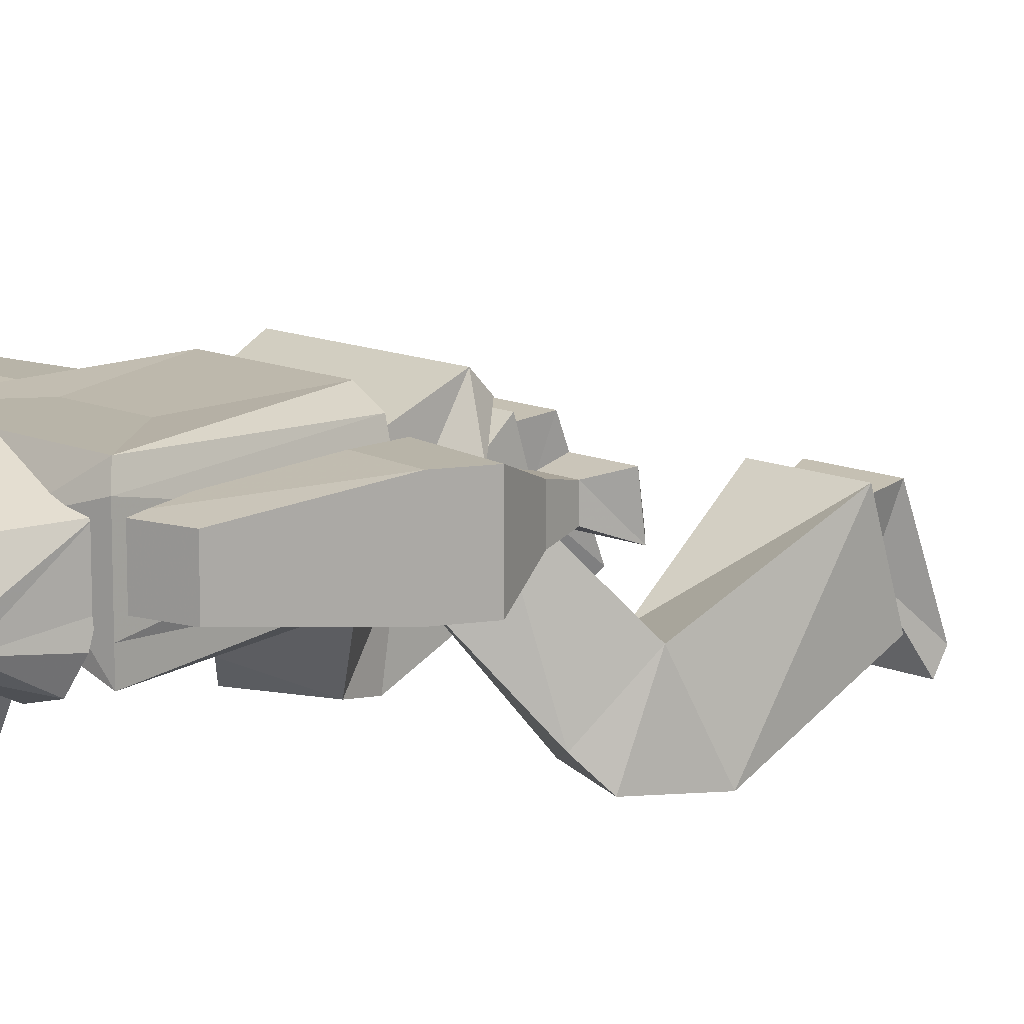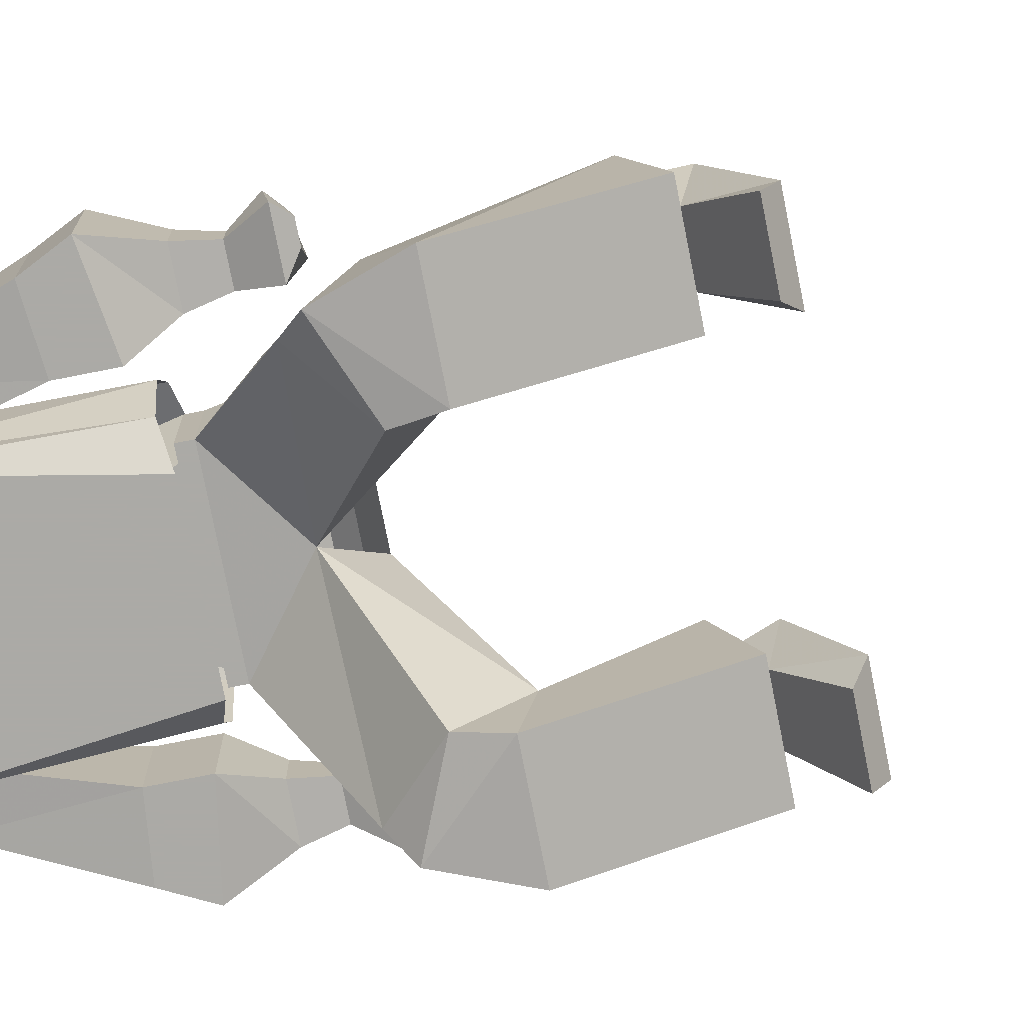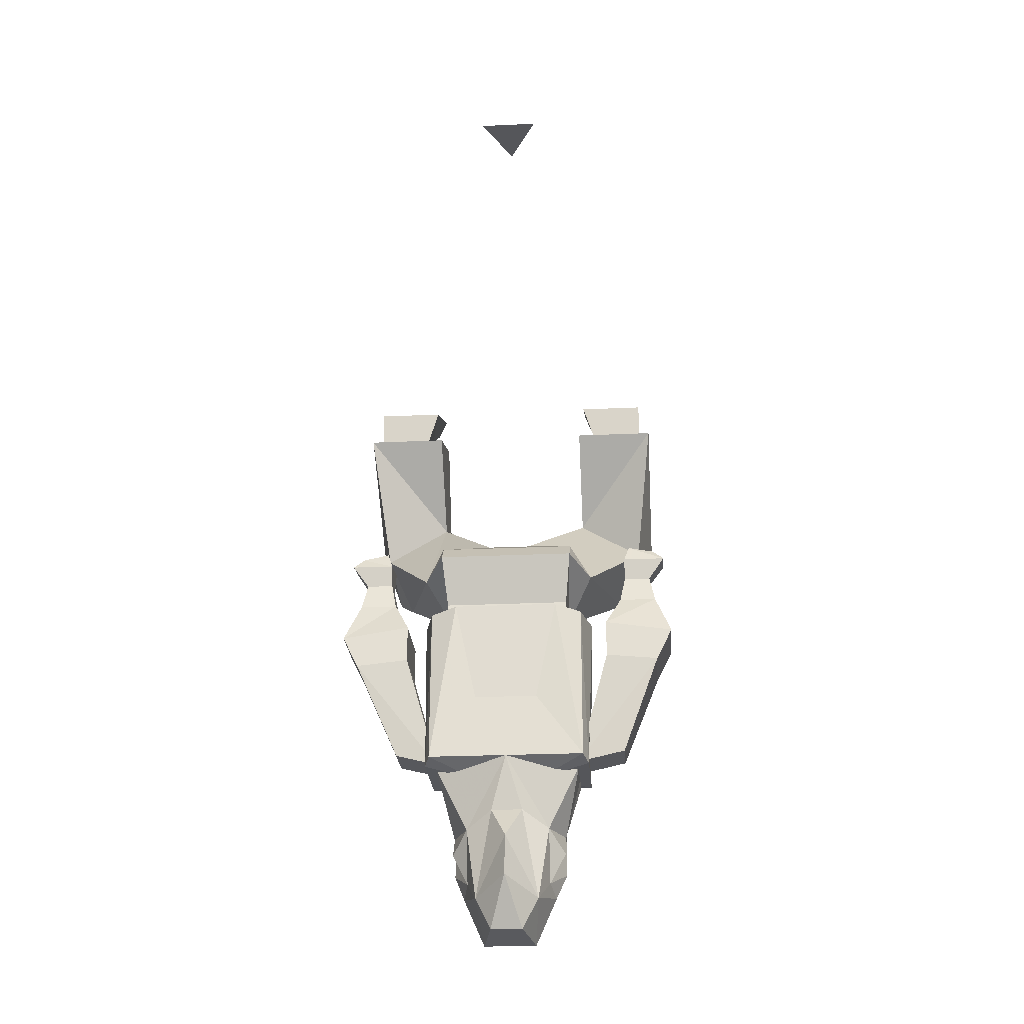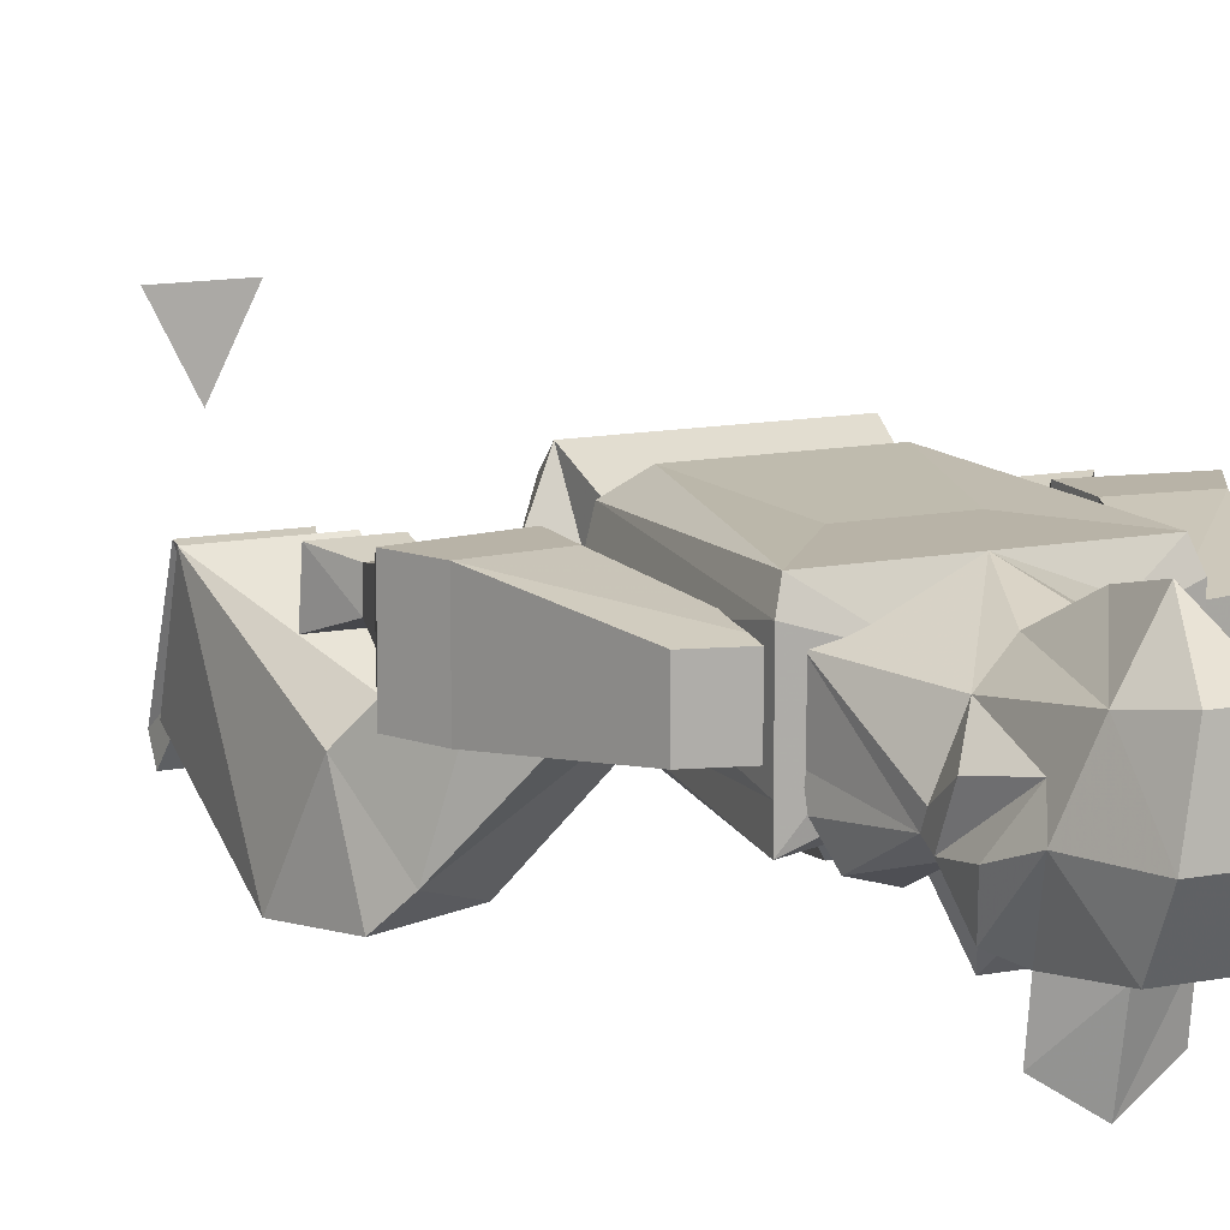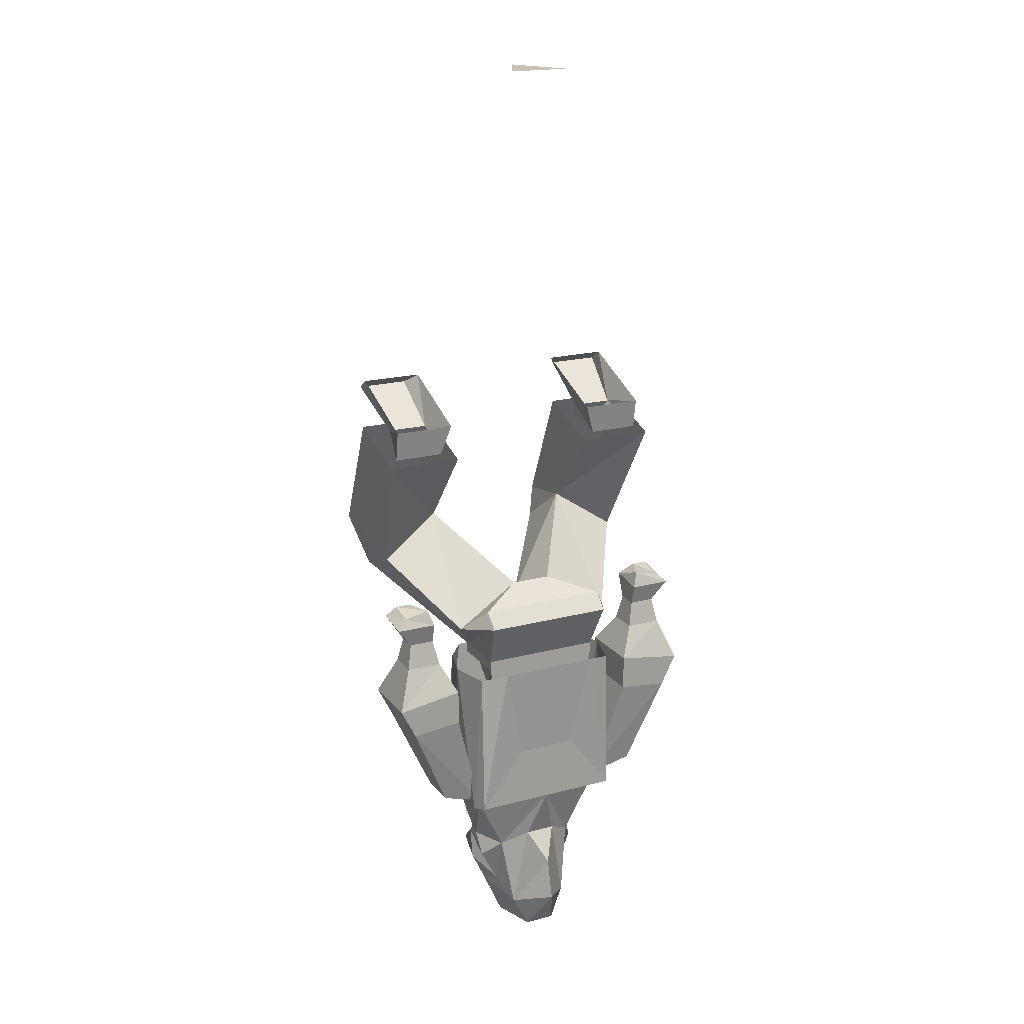
<metadata>
{"format":"obj","ext":"obj","renderer":"f3d","projection":"perspective","resolution":1024,"background":"white","views":[{"elev":13.0,"azim":44.5,"up":"+Z"},{"elev":-75.9,"azim":101.2,"up":"+Z"},{"elev":-25.9,"azim":4.2,"up":"+Y"},{"elev":12.9,"azim":-23.9,"up":"+Z"},{"elev":19.4,"azim":-26.3,"up":"+Y"}]}
</metadata>
<code>
v -0.03906 -1.109 0
v 0 -1.109 -0.03125
v 0 -1.141 -0.02344
v -0.007812 -1.141 -0.02344
v -0.07031 -1.141 0.03125
v -0.05469 -1.062 0
v -0.01562 -1.062 -0.07812
v 0 -1.109 -0.02344
v 0.03906 -1.109 0
v 0.007812 -1.141 -0.02344
v 0.07031 -1.141 0.03125
v 0.03125 -1.156 -0.02344
v 0 -1.172 -0.02344
v 0 -1.141 -0.04688
v -0.03125 -1.156 -0.02344
v -0.04688 -1.172 -0.02344
v -0.03125 -1.164 -0.02344
v -0.02344 -1.18 -0.02344
v -0.01562 -1.188 -0.02344
v 0.01562 -1.062 -0.07812
v 0.05469 -1.062 0
v 0.05469 -1.141 0.03125
v 0.07031 -1.141 0.03906
v 0.07031 -1.078 0.03125
v -0.07031 -1.141 0.03906
v -0.07031 -1.078 0.03125
v 0.03125 -1.164 -0.02344
v 0.04688 -1.172 -0.02344
v 0.02344 -1.18 -0.02344
v 0.01562 -1.188 -0.02344
v -0.08594 -1.148 0.01562
v -0.08594 -1.195 0.02344
v -0.0625 -1.219 0.07031
v -0.08594 -1.172 0.0625
v -0.08594 -1.141 0.03906
v -0.08594 -1.133 0.02344
v -0.0625 -1.133 0.007812
v -0.07812 -1.18 -0.02344
v -0.07031 -1.234 0.03906
v -0.04688 -1.25 0.1094
v -0.0625 -1.141 0.09375
v -0.1094 -1.047 0.1016
v -0.1094 -1.047 0.03906
v -0.1094 -1.055 0.01562
v -0.09375 -1.062 -0.01562
v -0.0625 -1.07 -0.02344
v 0.08594 -1.133 0.02344
v 0.08594 -1.141 0.03906
v 0.08594 -1.172 0.0625
v 0.0625 -1.219 0.07031
v 0.08594 -1.195 0.02344
v 0.08594 -1.148 0.01562
v 0.0625 -1.133 0.007812
v 0.09375 -1.062 -0.01562
v 0.1094 -1.055 0.01562
v 0.1094 -1.047 0.03906
v 0.1094 -1.047 0.1016
v 0.0625 -1.141 0.09375
v 0.04688 -1.25 0.1094
v 0.07031 -1.234 0.03906
v 0.07812 -1.18 -0.02344
v 0.04688 -1.18 -0.03906
v 0.03906 -1.273 -0.02344
v 0 -1.195 -0.04688
v 0 -1.18 -0.125
v 0.04688 -1.172 -0.09375
v 0 -1.039 0.1406
v 0.02344 -1.117 0.1172
v -0.02344 -1.117 0.1172
v 0 -1.164 0.1484
v 0 -1.227 0.1641
v 0.02344 -1.297 0.1172
v 0.03906 -1.305 0.03906
v -0.03906 -1.305 0.03906
v -0.03906 -1.273 -0.02344
v -0.04688 -1.18 -0.03906
v -0.04688 -1.172 -0.09375
v -0.02344 -1.297 0.1172
v 0.0625 -1.07 -0.02344
v 0.04688 -1.055 0.02344
v -0.04688 -1.055 0.02344
v 0 -0.9922 -0.007812
v 0.125 -1.047 -0.007812
v 0.04688 -1.062 0.09375
v 0.125 -1.047 0.02344
v 0.125 -1.047 0.1172
v 0.1172 -1.039 0.1406
v -0.04688 -1.062 0.09375
v -0.1172 -1.039 0.1406
v -0.125 -1.047 0.1172
v -0.125 -1.047 0.02344
v -0.125 -1.047 -0.007812
v -0.07031 -0.8359 -0.007812
v 0.0625 -0.8359 -0.007812
v 0.07812 -0.7969 -0.007812
v 0.1172 -0.8047 0.01562
v 0.1328 -0.8047 0.07031
v 0.1172 -0.8047 0.1328
v 0.07812 -0.7969 0.1484
v 0.04688 -0.9453 0.1406
v -0.04688 -0.9453 0.1406
v -0.07812 -0.7969 0.1484
v -0.1172 -0.8047 0.1328
v -0.1328 -0.8047 0.07031
v -0.1172 -0.8047 0.01562
v -0.09375 -0.7969 -0.007812
v -0.07812 -0.7969 -0.007812
v 0.09375 -0.7969 0.02344
v 0.09375 -0.7812 0.1172
v 0.09375 -0.7969 0.1172
v -0.09375 -0.7969 0.1172
v -0.09375 -0.7969 0.02344
v -0.09375 -0.7812 0.02344
v 0.09375 -0.7812 0.02344
v 0.1016 -0.7109 0.1484
v -0.09375 -0.7812 0.1172
v -0.07812 -0.8672 0.1172
v 0.07812 -0.8672 0.1172
v 0.07812 -0.7969 0.02344
v 0.05469 -0.8672 0.02344
v -0.07812 -0.7969 0.02344
v -0.05469 -0.8672 0.02344
v -0.1016 -0.7109 0.1484
v -0.1328 -0.7266 0.08594
v -0.1797 -0.6953 -0.1094
v 0 -0.7109 0.01562
v 0.1797 -0.6953 -0.1094
v 0.1328 -0.7266 0.08594
v 0.1016 -0.6875 0.125
v 0 -0.6875 0.125
v -0.1016 -0.6875 0.125
v -0.03125 -0.6641 0.07812
v -0.1172 -0.5703 -0.05469
v -0.2109 -0.6328 -0.03906
v -0.2031 -0.6719 -0.1406
v -0.1094 -0.6328 -0.1406
v -0.2188 -0.3906 0.03906
v -0.2188 -0.3359 -0.09375
v -0.2031 -0.4062 -0.03125
v -0.2188 -0.4375 0.03125
v -0.1406 -0.4375 0.03125
v -0.125 -0.3906 0.03906
v -0.1406 -0.4062 -0.03125
v -0.125 -0.3359 -0.09375
v -0.1406 -0.3516 -0.1172
v -0.2188 -0.3516 -0.1172
v -0.1406 -0.4219 -0.03906
v -0.1953 -0.4219 -0.03906
v -0.1172 -0.4453 0.04688
v -0.2344 -0.4453 0.04688
v -0.2344 -0.5859 -0.1484
v -0.1172 -0.5859 -0.1484
v -0.1172 -0.4062 -0.07031
v -0.2344 -0.4062 -0.07031
v 0.2031 -0.4062 -0.03125
v 0.2188 -0.3359 -0.09375
v 0.2188 -0.3906 0.03906
v 0.2188 -0.4375 0.03125
v 0.1953 -0.4219 -0.03906
v 0.1406 -0.4219 -0.03906
v 0.1406 -0.4062 -0.03125
v 0.2188 -0.3516 -0.1172
v 0.1406 -0.3516 -0.1172
v 0.125 -0.3359 -0.09375
v 0.125 -0.3906 0.03906
v 0.1406 -0.4375 0.03125
v 0.03125 -0.6641 0.07812
v 0.1172 -0.5703 -0.05469
v 0.1094 -0.6328 -0.1406
v 0.2031 -0.6719 -0.1406
v 0.2109 -0.6328 -0.03906
v 0.2344 -0.4453 0.04688
v 0.1172 -0.4453 0.04688
v 0.1172 -0.4062 -0.07031
v 0.1172 -0.5859 -0.1484
v 0.2344 -0.5859 -0.1484
v 0.2344 -0.4062 -0.07031
v 0.2266 -0.7344 0.09375
v 0.25 -0.7031 0.1016
v 0.1875 -0.7031 0.1016
v 0.1875 -0.7344 0.09375
v 0.1797 -0.7734 0.1016
v 0.2344 -0.7734 0.1016
v 0.2266 -0.7344 0.0625
v 0.25 -0.6953 0.04688
v 0.2344 -0.6797 0.05469
v 0.2344 -0.6875 0.09375
v 0.1953 -0.6797 0.09375
v 0.1875 -0.6953 0.04688
v 0.1875 -0.7344 0.0625
v 0.1797 -0.7734 0.05469
v 0.1562 -0.8203 0.02344
v 0.1562 -0.8203 0.125
v 0.2578 -0.8359 0.125
v 0.2344 -0.7734 0.05469
v 0.2109 -0.6797 0.05469
v 0.2578 -0.8359 0.02344
v 0.1562 -0.875 0.02344
v 0.1562 -0.875 0.125
v 0.2344 -0.8828 0.125
v -0.1797 -0.7734 0.05469
v -0.2344 -0.7734 0.05469
v -0.2266 -0.7344 0.0625
v -0.1875 -0.7344 0.0625
v -0.1797 -0.7734 0.1016
v -0.1562 -0.8203 0.125
v -0.1562 -0.8203 0.02344
v -0.2578 -0.8359 0.02344
v -0.2344 -0.7734 0.1016
v -0.2266 -0.7344 0.09375
v -0.25 -0.7031 0.1016
v -0.25 -0.6953 0.04688
v -0.1875 -0.6953 0.04688
v -0.1875 -0.7344 0.09375
v -0.2578 -0.8359 0.125
v -0.2344 -0.8828 0.125
v -0.1562 -0.875 0.125
v -0.1562 -0.875 0.02344
v -0.2344 -0.8828 0.02344
v -0.1875 -0.7031 0.1016
v -0.2344 -0.6875 0.09375
v -0.2344 -0.6797 0.05469
v -0.2109 -0.6797 0.05469
v -0.1953 -0.6797 0.09375
v -0.1094 -1.039 0.03906
v -0.1094 -1.039 0.1016
v -0.1719 -1.023 0.1016
v -0.1719 -1.023 0.03906
v 0.2344 -0.8828 0.02344
v 0.1797 -1.023 0.03906
v 0.1094 -1.039 0.03906
v 0.1094 -1.039 0.1016
v 0.1797 -1.023 0.1016
v 0 0.1719 0.007812
v -0.04688 0.1719 0.1016
v 0.04688 0.1719 0.1016
f 1 2 3
f 1 3 4
f 1 4 5
f 1 5 6
f 1 6 7
f 1 7 2
f 1 2 8
f 1 8 2
f 2 8 9
f 2 9 3
f 3 9 10
f 10 9 11
f 10 11 12
f 10 12 13
f 10 13 14
f 14 13 4
f 4 13 15
f 4 15 5
f 5 15 16
f 16 15 17
f 16 18 19
f 19 18 13
f 9 8 2
f 9 2 20
f 9 20 21
f 9 21 22
f 22 21 23
f 23 21 24
f 2 7 20
f 5 25 26
f 5 26 6
f 27 13 12
f 27 12 28
f 28 12 11
f 30 29 28
f 29 30 13
f 15 13 17
f 31 32 33
f 31 33 34
f 31 34 35
f 31 35 36
f 47 48 49
f 47 49 50
f 47 50 51
f 47 51 52
f 110 111 117
f 110 117 118
f 110 118 119
f 119 118 120
f 119 120 121
f 121 120 122
f 121 122 111
f 111 122 117
f 178 179 180
f 178 180 181
f 178 184 185
f 178 185 179
f 179 185 186
f 179 186 187
f 179 187 188
f 179 188 180
f 180 188 189
f 180 189 190
f 180 190 181
f 184 190 185
f 185 190 189
f 185 189 186
f 186 189 196
f 186 196 187
f 187 196 188
f 188 196 189
f 203 210 211
f 203 211 212
f 203 212 213
f 203 213 204
f 204 213 214
f 210 214 211
f 211 214 220
f 211 220 221
f 211 221 212
f 212 221 222
f 212 222 223
f 212 223 213
f 213 223 220
f 213 220 214
f 220 224 221
f 221 224 222
f 222 224 223
f 223 224 220
f 16 17 13
f 16 13 18
f 27 28 29
f 27 29 13
f 62 63 64
f 63 75 64
f 64 75 76
f 178 181 182
f 178 182 183
f 178 183 184
f 181 190 191
f 181 191 182
f 183 195 184
f 184 195 190
f 190 195 191
f 201 202 203
f 201 203 204
f 201 204 205
f 202 209 210
f 202 210 203
f 204 214 205
f 205 214 209
f 214 210 209
f 31 36 37
f 31 37 38
f 31 38 32
f 32 38 39
f 32 39 33
f 33 39 40
f 33 40 41
f 33 41 34
f 34 41 35
f 47 52 53
f 48 58 49
f 49 58 50
f 50 58 59
f 50 59 60
f 50 60 51
f 51 60 61
f 51 61 52
f 52 61 53
f 53 61 62
f 62 61 60
f 62 60 63
f 62 64 65
f 62 65 66
f 68 69 70
f 68 70 59
f 68 59 58
f 40 69 41
f 69 40 70
f 70 40 71
f 70 71 59
f 59 71 72
f 59 72 73
f 59 73 60
f 60 73 63
f 63 73 74
f 63 74 75
f 64 76 77
f 64 77 65
f 40 74 78
f 40 78 71
f 71 78 72
f 72 78 73
f 73 78 74
f 39 38 76
f 39 76 75
f 39 75 74
f 39 74 40
f 38 37 76
f 35 41 42
f 35 42 36
f 36 42 43
f 36 43 44
f 36 44 45
f 36 45 37
f 37 45 46
f 47 53 54
f 47 54 55
f 47 55 56
f 47 56 57
f 47 57 48
f 48 57 58
f 67 68 58
f 67 58 57
f 41 69 67
f 41 67 42
f 69 68 67
f 53 79 54
f 80 81 82
f 83 95 96
f 83 96 85
f 85 96 97
f 85 97 86
f 86 97 98
f 86 98 87
f 87 98 99
f 87 99 100
f 89 101 102
f 89 102 103
f 89 103 90
f 90 103 104
f 90 104 91
f 91 104 105
f 91 105 92
f 92 105 106
f 92 106 107
f 95 107 106
f 99 102 101
f 99 101 100
f 67 88 84
f 182 191 192
f 182 192 193
f 182 193 183
f 183 193 194
f 183 194 195
f 191 195 197
f 191 197 192
f 192 197 198
f 192 198 193
f 193 198 199
f 193 199 200
f 193 200 194
f 194 200 197
f 194 197 195
f 201 205 206
f 201 206 207
f 201 207 202
f 202 207 208
f 202 208 209
f 205 209 215
f 205 215 206
f 206 215 216
f 206 216 217
f 206 217 218
f 206 218 207
f 207 218 208
f 208 218 219
f 208 219 216
f 208 216 215
f 208 215 209
f 225 226 227
f 225 227 228
f 225 228 218
f 225 218 226
f 226 218 217
f 226 217 216
f 226 216 227
f 227 216 228
f 228 216 219
f 228 219 218
f 198 197 229
f 198 229 230
f 198 230 231
f 198 231 232
f 198 232 199
f 199 232 200
f 200 232 233
f 200 233 230
f 200 230 229
f 200 229 197
f 233 232 231
f 233 231 230
f 80 82 83
f 80 83 84
f 84 83 85
f 84 85 86
f 84 86 87
f 84 87 67
f 84 67 88
f 88 67 89
f 88 89 90
f 88 90 91
f 88 91 92
f 88 92 81
f 81 92 82
f 82 92 93
f 82 93 94
f 82 94 83
f 87 100 67
f 67 100 101
f 67 101 89
f 83 94 95
f 92 107 93
f 93 107 94
f 94 107 95
f 108 109 110
f 108 110 111
f 108 111 112
f 108 112 113
f 108 113 114
f 108 114 109
f 109 116 110
f 110 116 111
f 116 113 112
f 116 112 111
f 109 114 115
f 109 115 116
f 113 116 123
f 113 123 124
f 113 124 125
f 113 125 126
f 113 126 114
f 114 126 127
f 114 127 128
f 114 128 115
f 115 128 129
f 115 129 130
f 115 130 123
f 115 123 116
f 130 131 123
f 123 131 124
f 124 131 132
f 124 132 133
f 124 133 134
f 124 134 125
f 125 134 135
f 125 135 136
f 125 136 126
f 126 136 133
f 126 133 132
f 133 149 150
f 133 150 134
f 134 150 151
f 134 151 135
f 135 151 152
f 135 152 136
f 136 152 133
f 133 152 153
f 133 153 149
f 153 152 151
f 153 151 154
f 154 151 150
f 167 129 128
f 167 128 168
f 167 168 126
f 126 168 169
f 126 169 127
f 127 169 170
f 127 170 171
f 127 171 128
f 128 171 168
f 168 171 172
f 168 172 173
f 168 173 174
f 168 174 175
f 168 175 169
f 169 175 170
f 170 175 176
f 170 176 171
f 171 176 172
f 172 176 177
f 177 176 174
f 174 176 175
f 130 129 167
f 130 167 132
f 130 132 131
f 137 138 139
f 137 139 140
f 137 140 141
f 137 141 142
f 142 141 143
f 142 143 144
f 144 143 145
f 144 145 138
f 138 145 146
f 138 146 139
f 139 146 143
f 139 143 147
f 139 147 148
f 139 148 140
f 143 141 147
f 143 146 145
f 155 156 157
f 155 157 158
f 155 158 159
f 155 159 160
f 155 160 161
f 155 161 162
f 155 162 156
f 156 162 163
f 156 163 164
f 164 163 161
f 164 161 165
f 165 161 166
f 165 166 157
f 157 166 158
f 160 166 161
f 163 162 161
f 234 235 236

</code>
